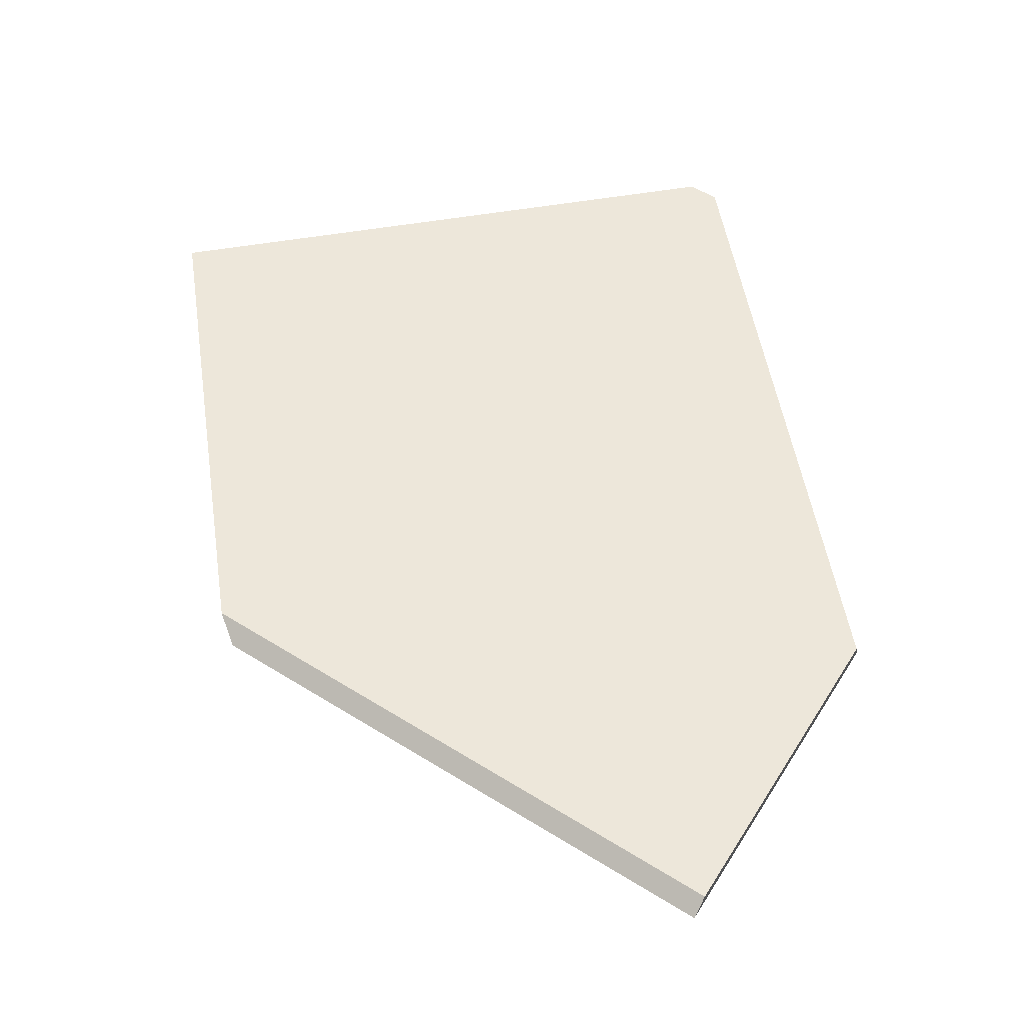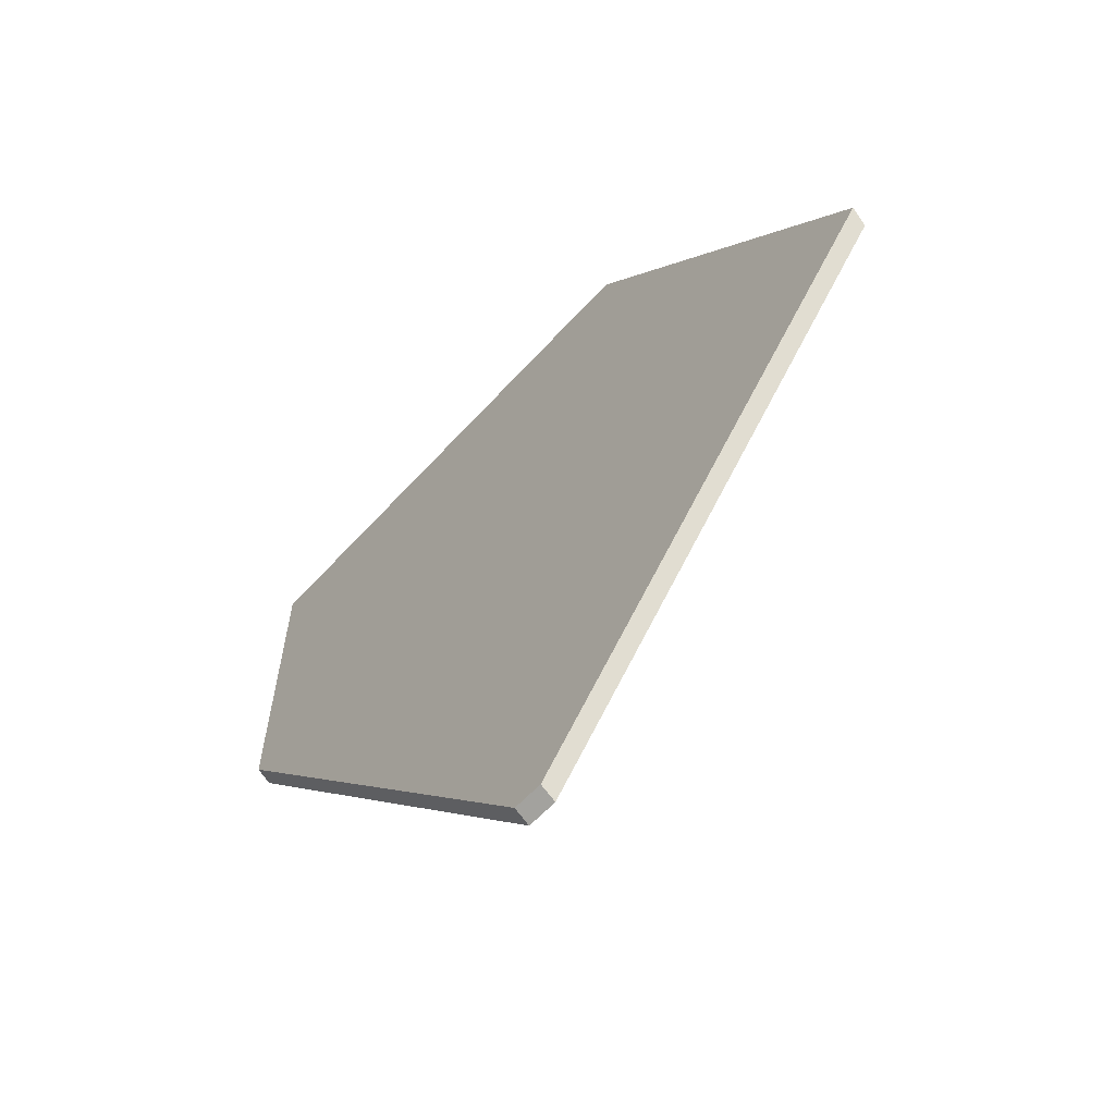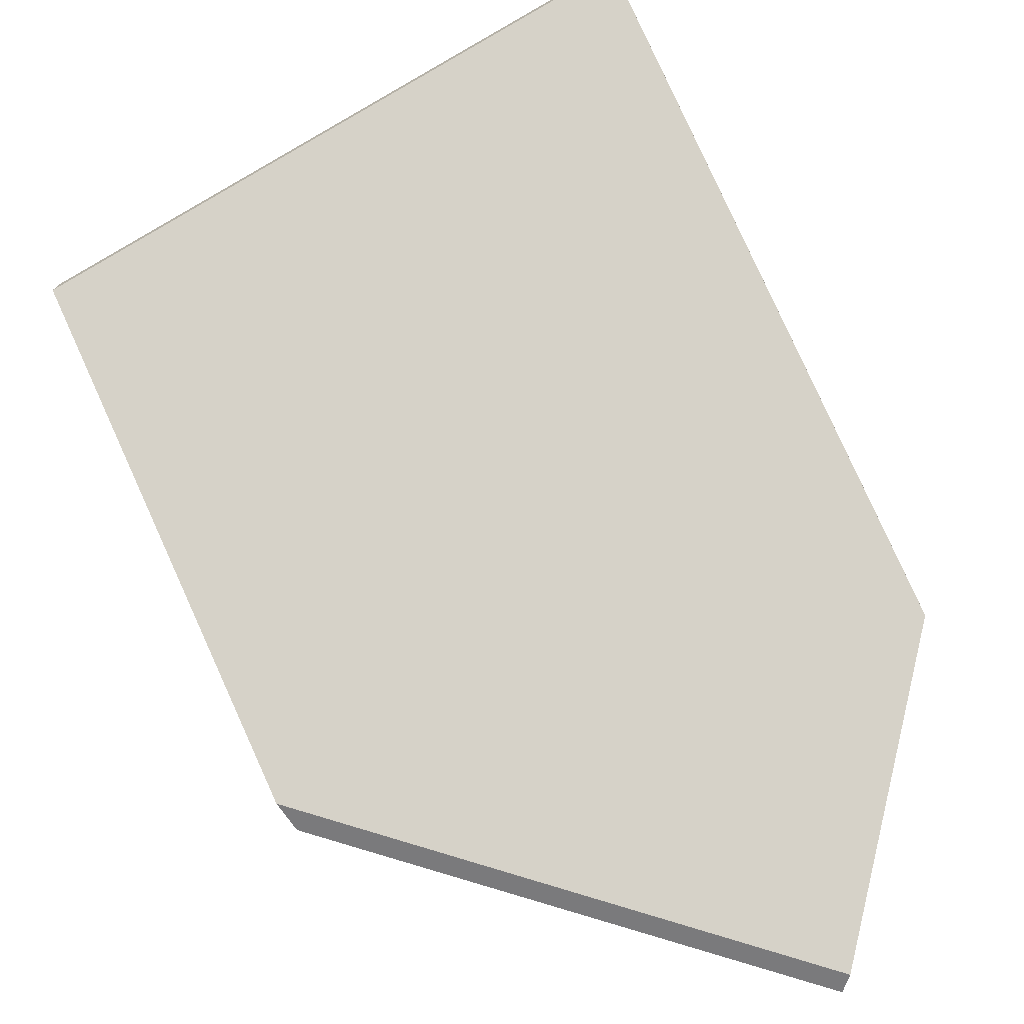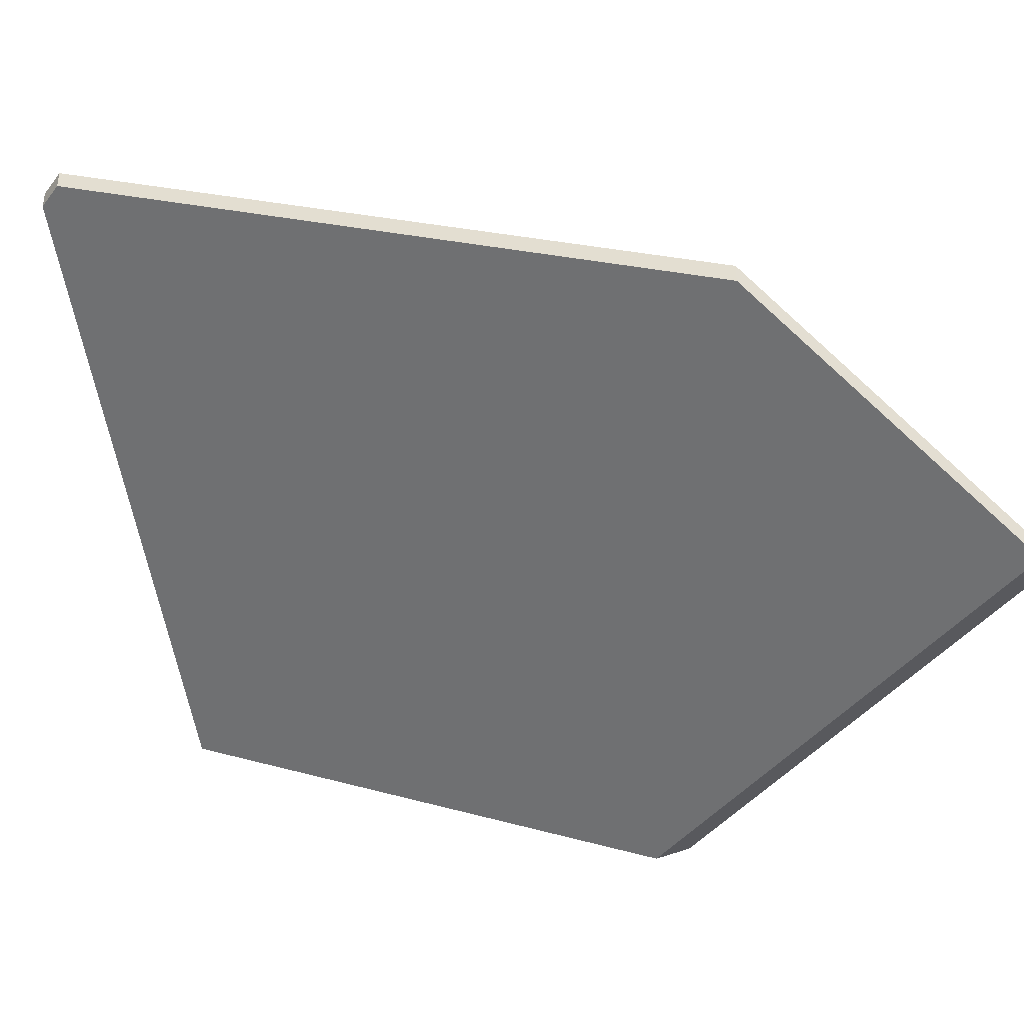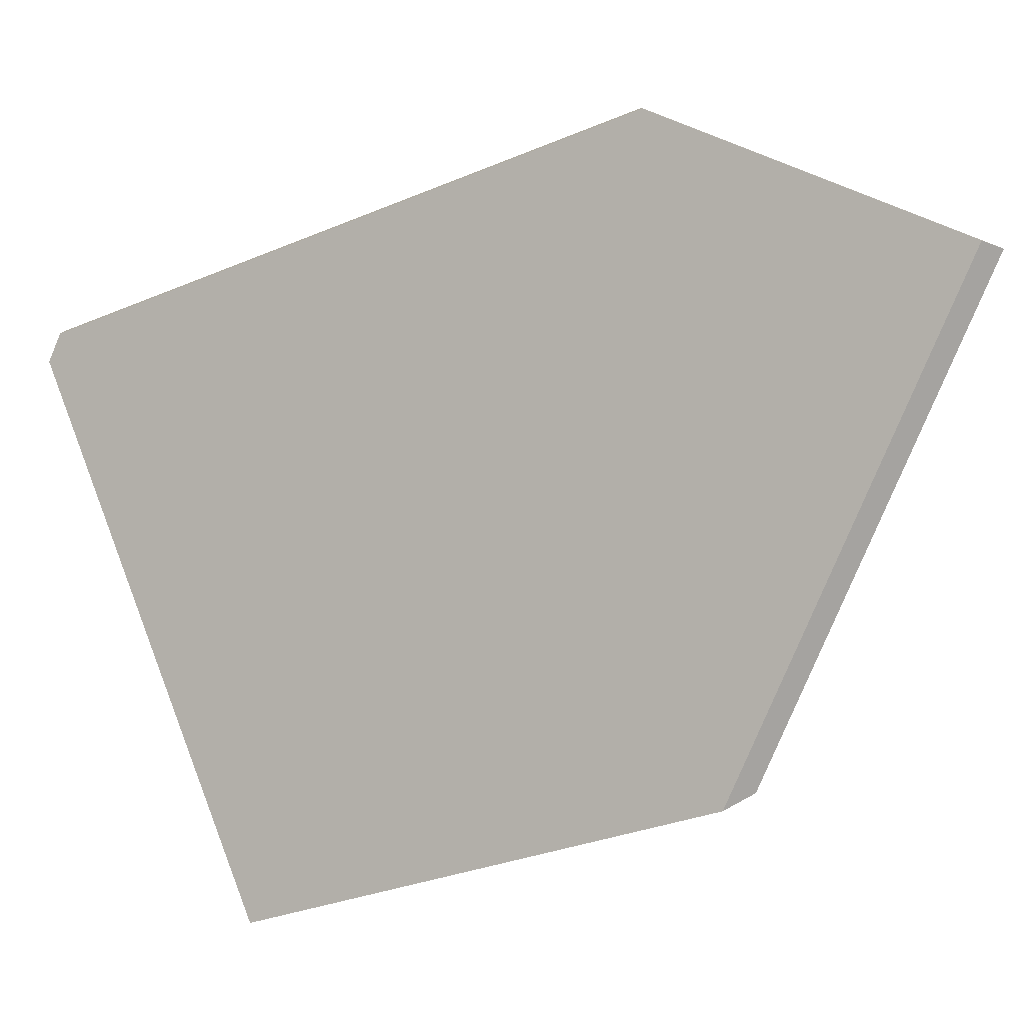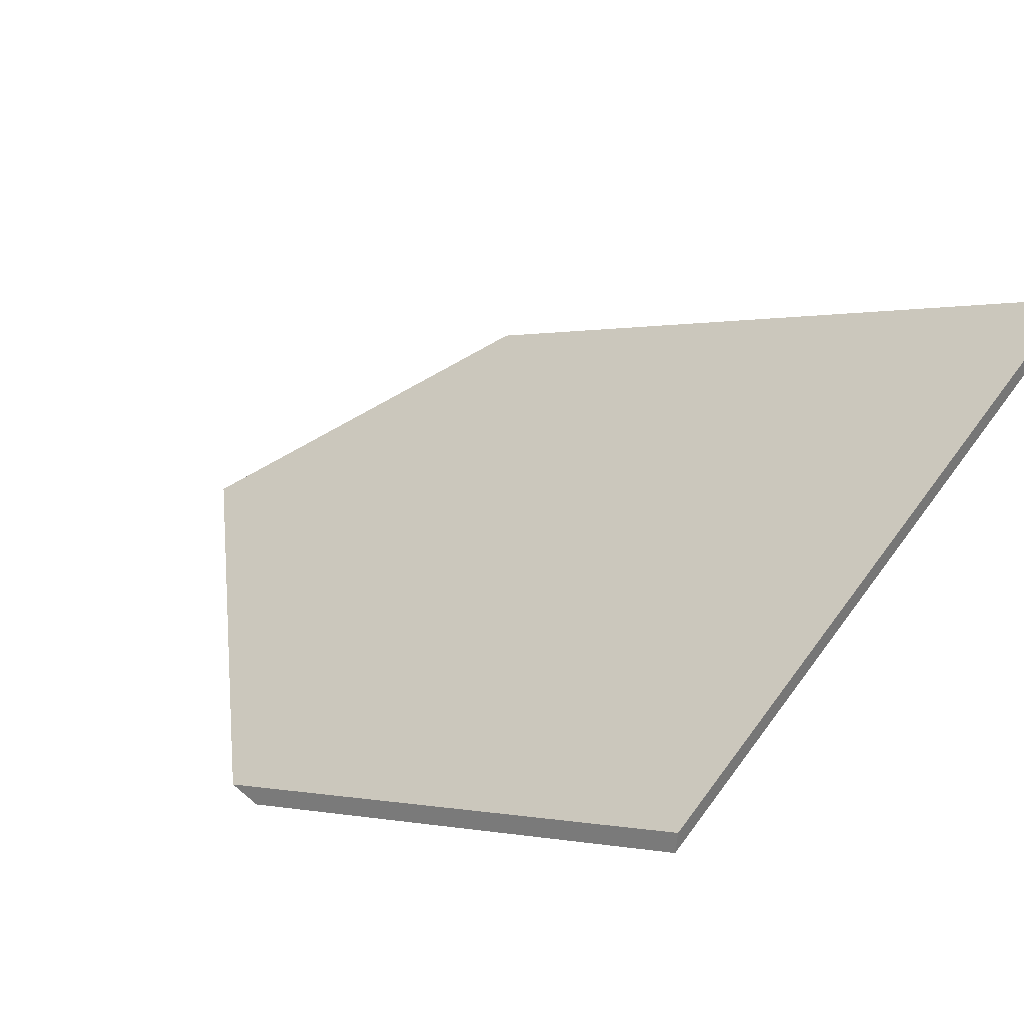
<metadata>
{"format":"obj","ext":"obj","renderer":"f3d","projection":"perspective","resolution":1024,"background":"white","views":[{"elev":-15.2,"azim":9.5,"up":"+Z"},{"elev":78.1,"azim":140.6,"up":"+Z"},{"elev":-73.1,"azim":13.1,"up":"+Y"},{"elev":-41.0,"azim":87.6,"up":"+Y"},{"elev":-79.1,"azim":98.4,"up":"+Y"},{"elev":33.5,"azim":-65.3,"up":"+Y"}]}
</metadata>
<code>
v 0.4159 -0.01003 2.251
v 0.4289 -0.03323 2.196
v 0.4842 -0.03323 2.162
v 0.5014 -0.01282 2.193
v 0.4838 0.01759 2.266
v 0.4806 0.0176 2.267
v 0.5014 -0.01067 2.193
v 0.5014 -0.01282 2.193
v 0.4842 -0.03323 2.162
v 0.483 -0.03255 2.16
v 0.4838 0.01974 2.266
v 0.4838 0.01759 2.266
v 0.5014 -0.01282 2.193
v 0.5014 -0.01067 2.193
v 0.4806 0.01975 2.267
v 0.4806 0.0176 2.267
v 0.4838 0.01759 2.266
v 0.4838 0.01974 2.266
v 0.483 -0.03255 2.16
v 0.4842 -0.03323 2.162
v 0.4289 -0.03323 2.196
v 0.4301 -0.03255 2.192
v 0.4301 -0.03255 2.192
v 0.4289 -0.03323 2.196
v 0.4159 -0.01003 2.251
v 0.4162 -0.007735 2.251
v 0.4162 -0.007735 2.251
v 0.4159 -0.01003 2.251
v 0.4806 0.0176 2.267
v 0.4806 0.01975 2.267
v 0.4806 0.01975 2.267
v 0.4838 0.01974 2.266
v 0.5014 -0.01067 2.193
v 0.483 -0.03255 2.16
v 0.4301 -0.03255 2.192
v 0.4162 -0.007735 2.251
f 1 2 3
f 1 3 4
f 1 4 5
f 1 5 6
f 7 8 9
f 7 9 10
f 11 12 13
f 11 13 14
f 15 16 17
f 15 17 18
f 19 20 21
f 19 21 22
f 23 24 25
f 23 25 26
f 27 28 29
f 27 29 30
f 31 32 33
f 31 33 34
f 31 34 35
f 31 35 36

</code>
